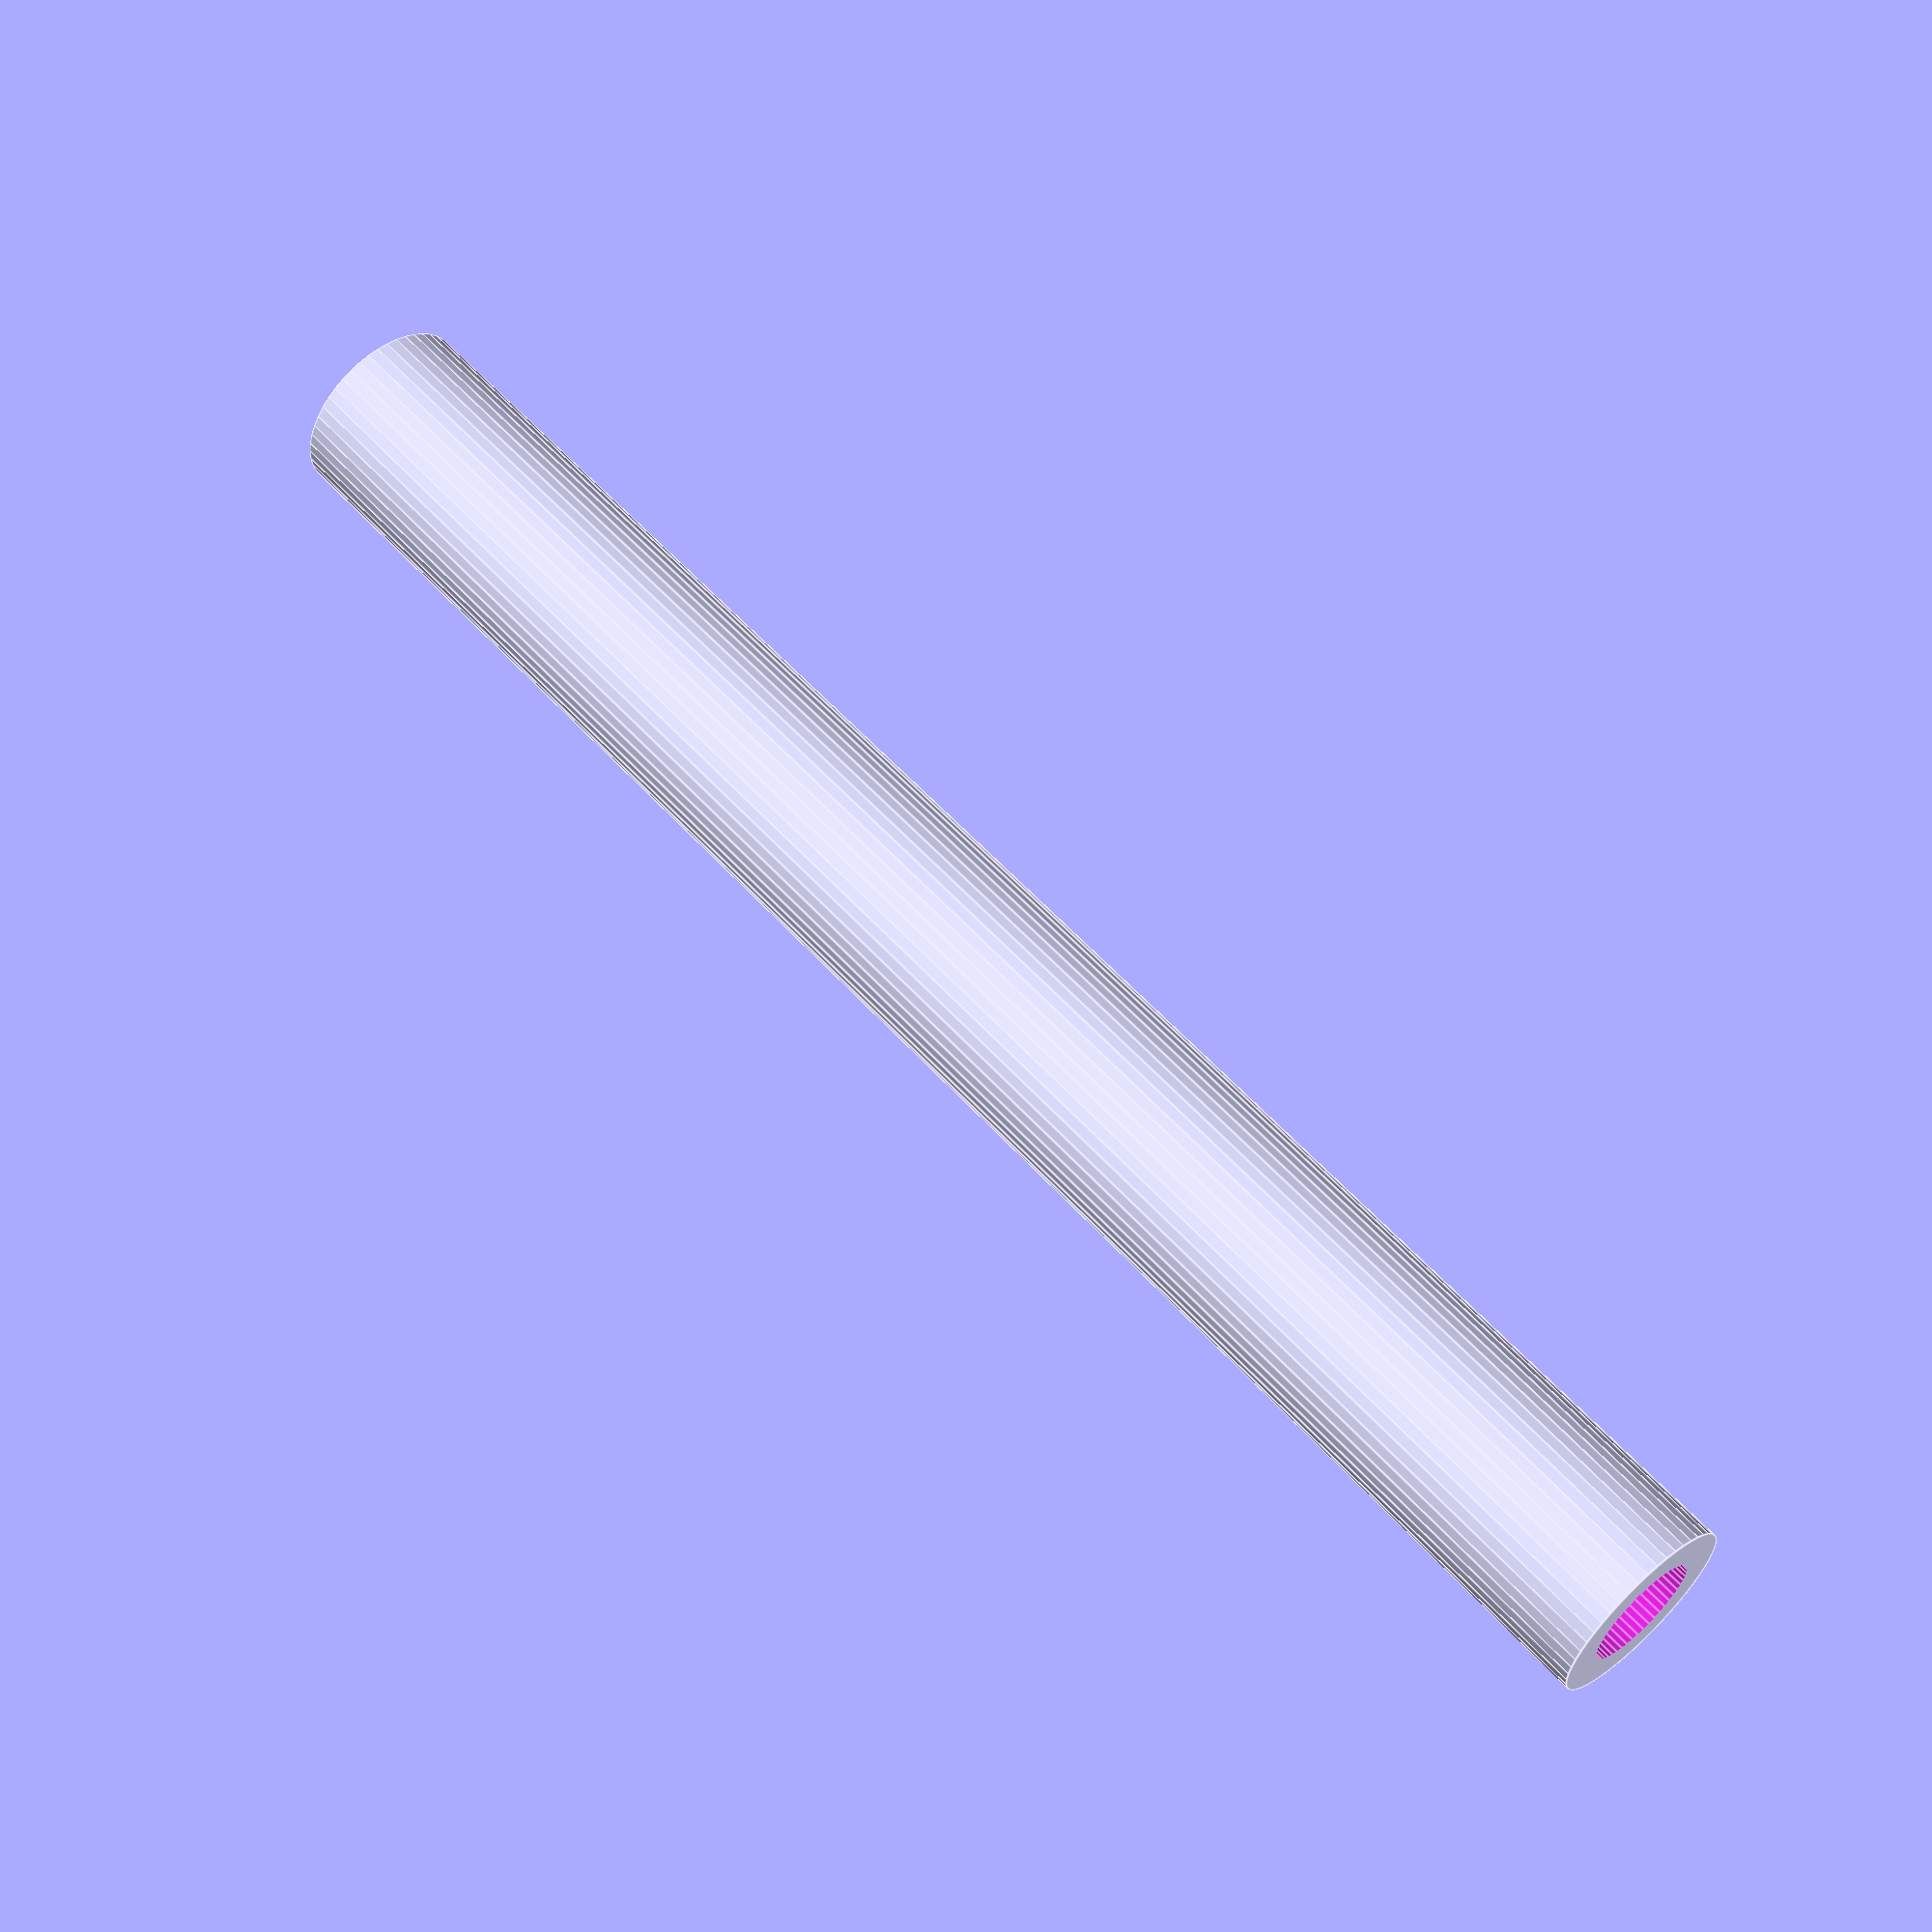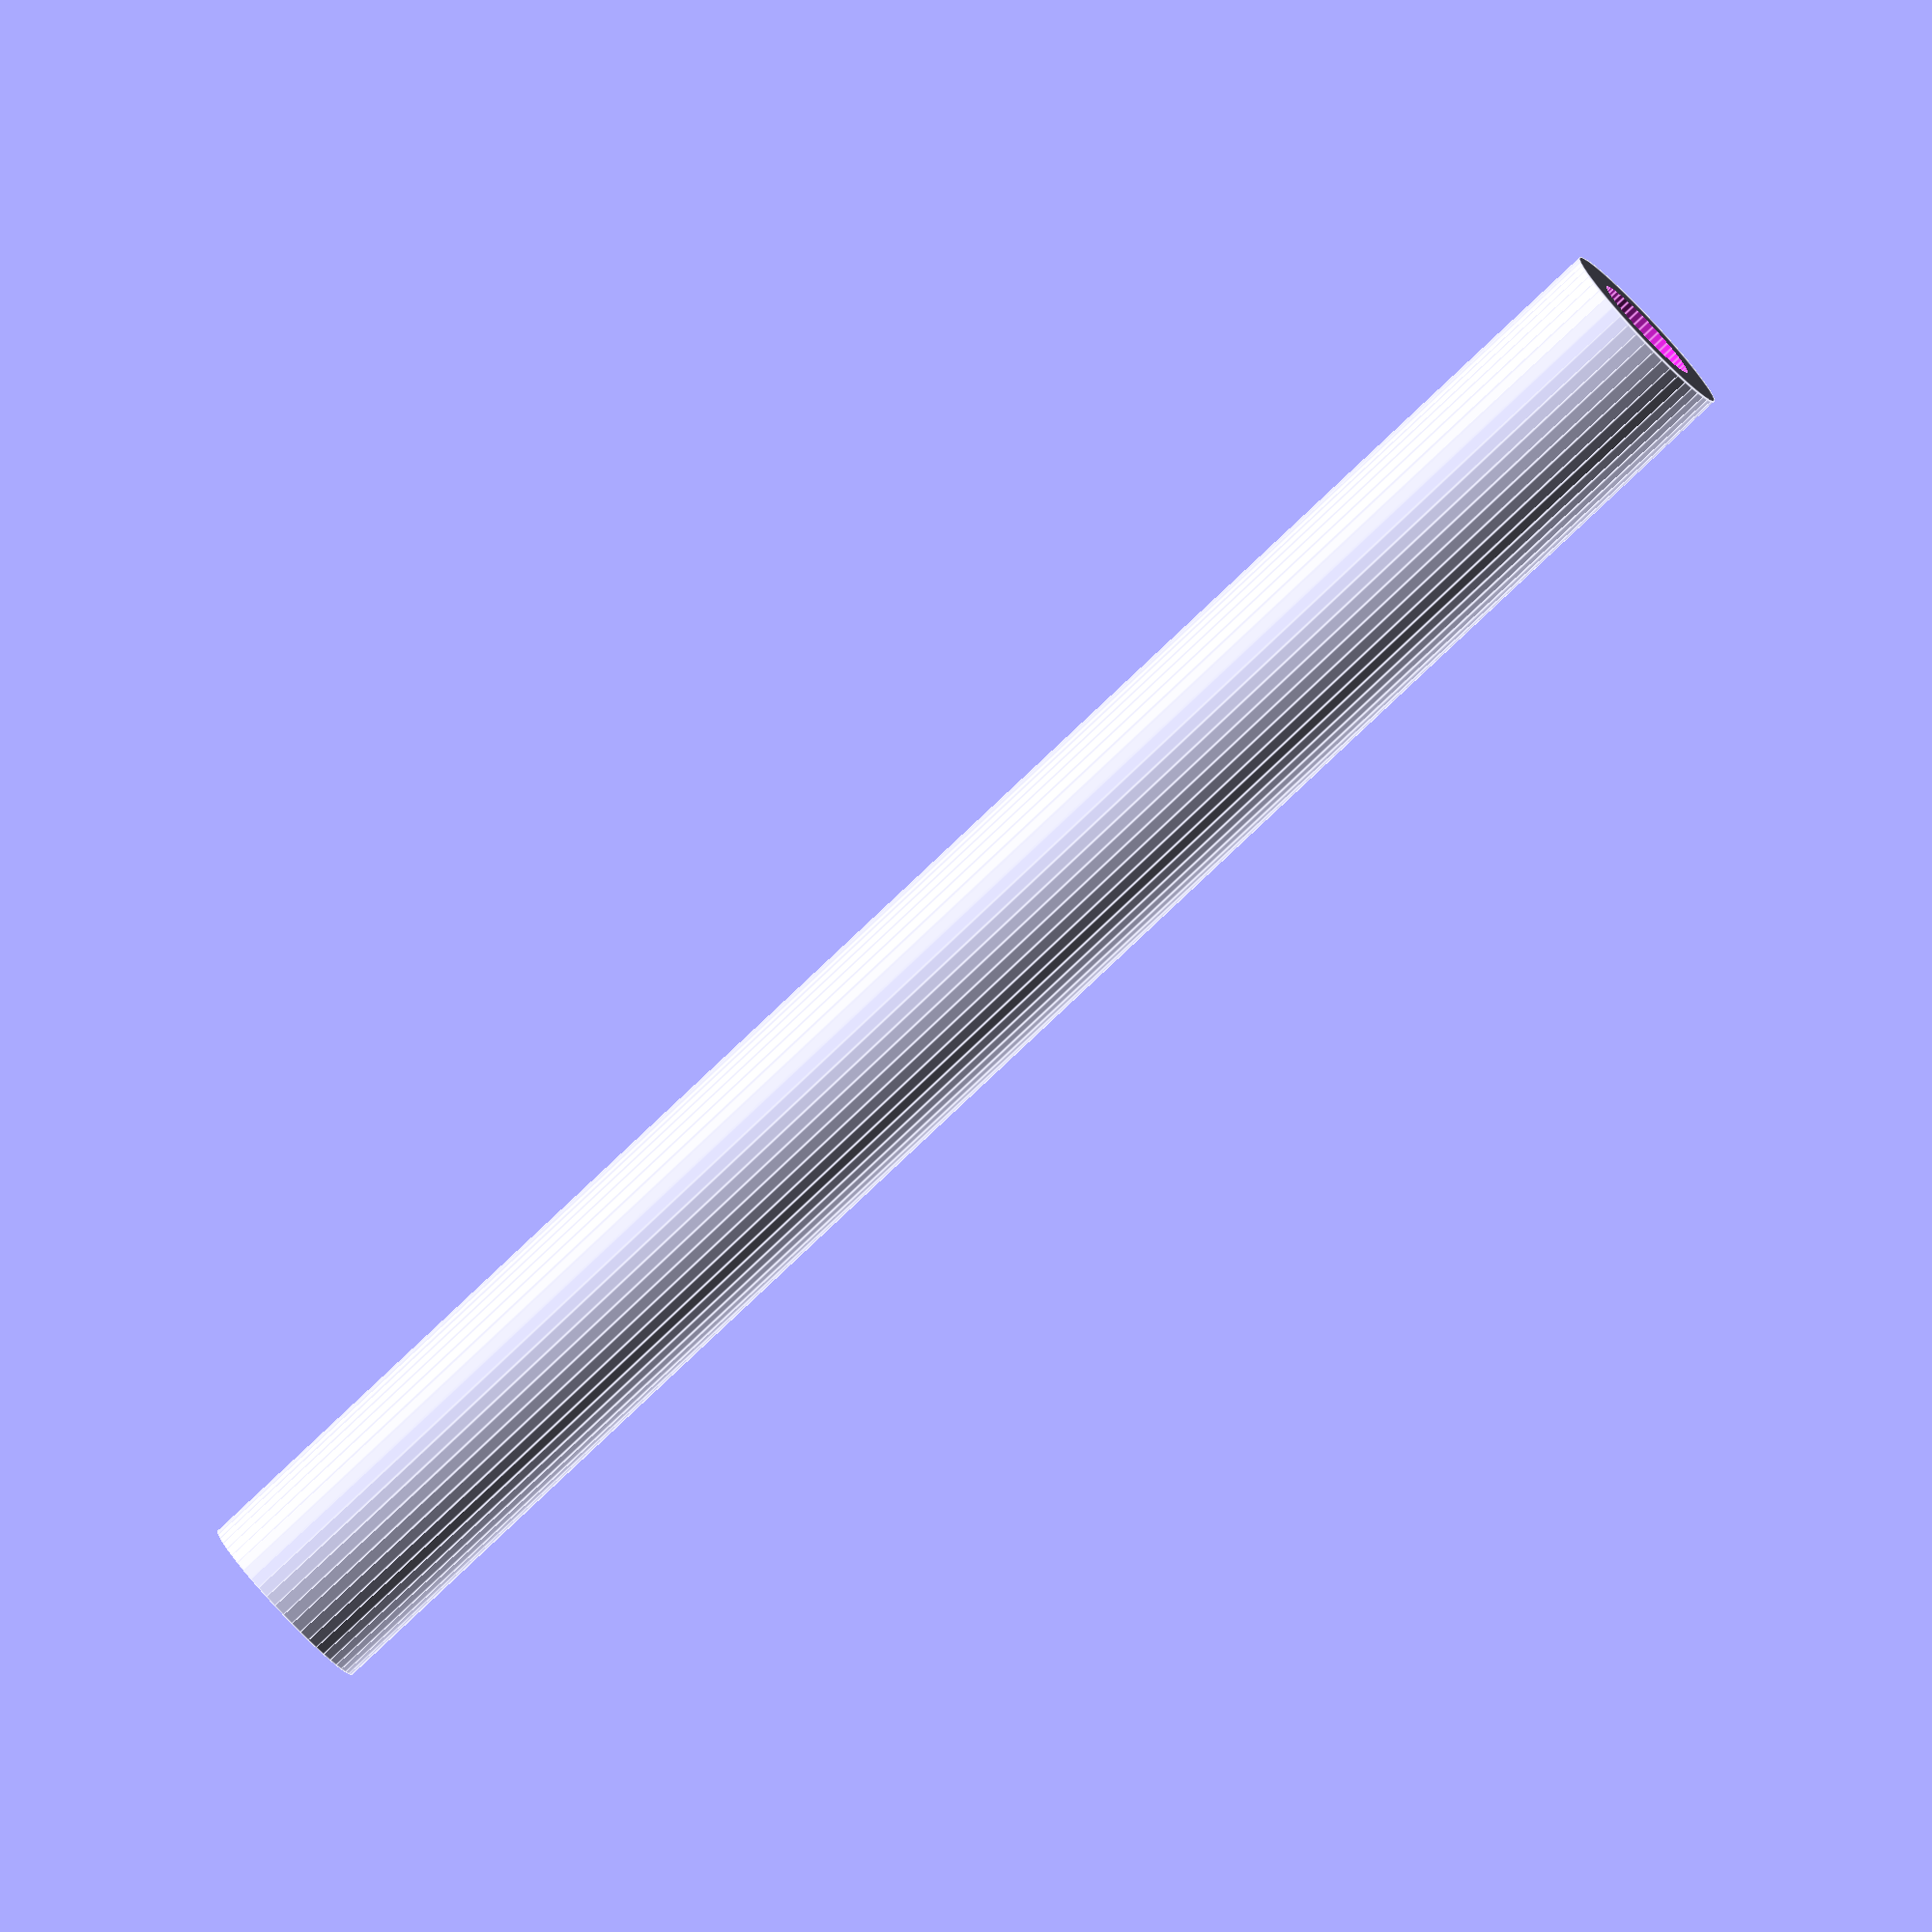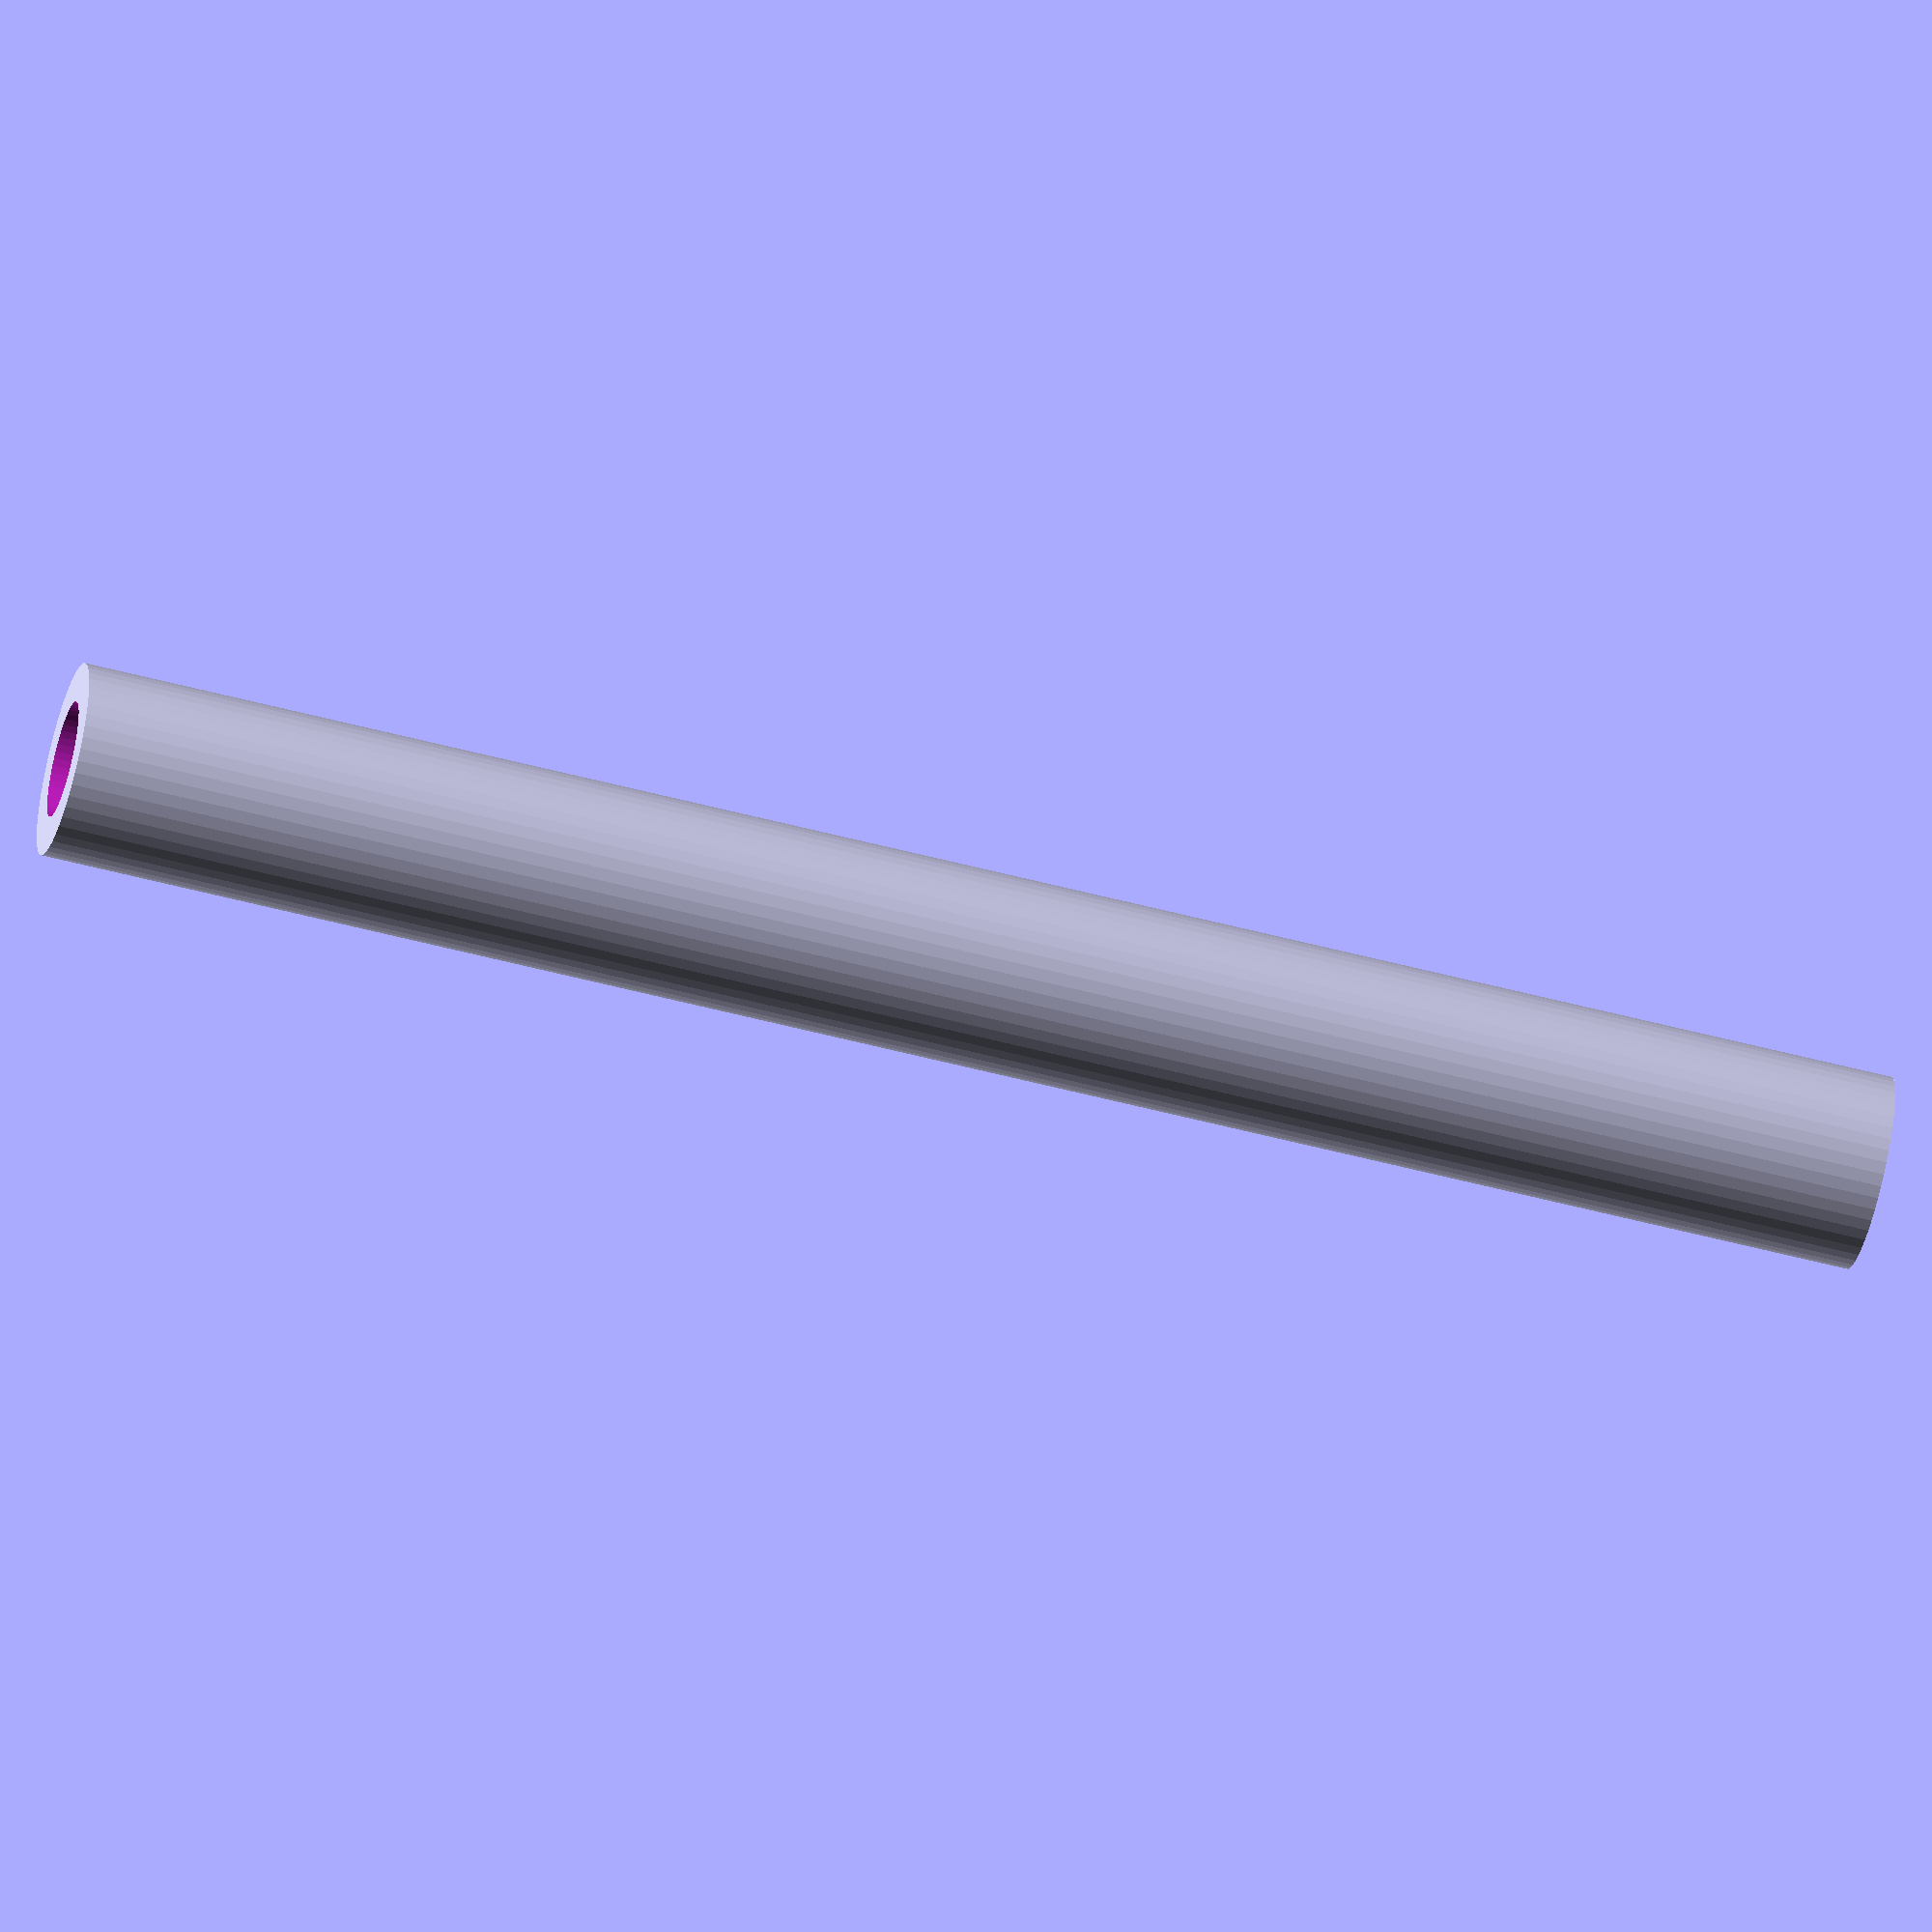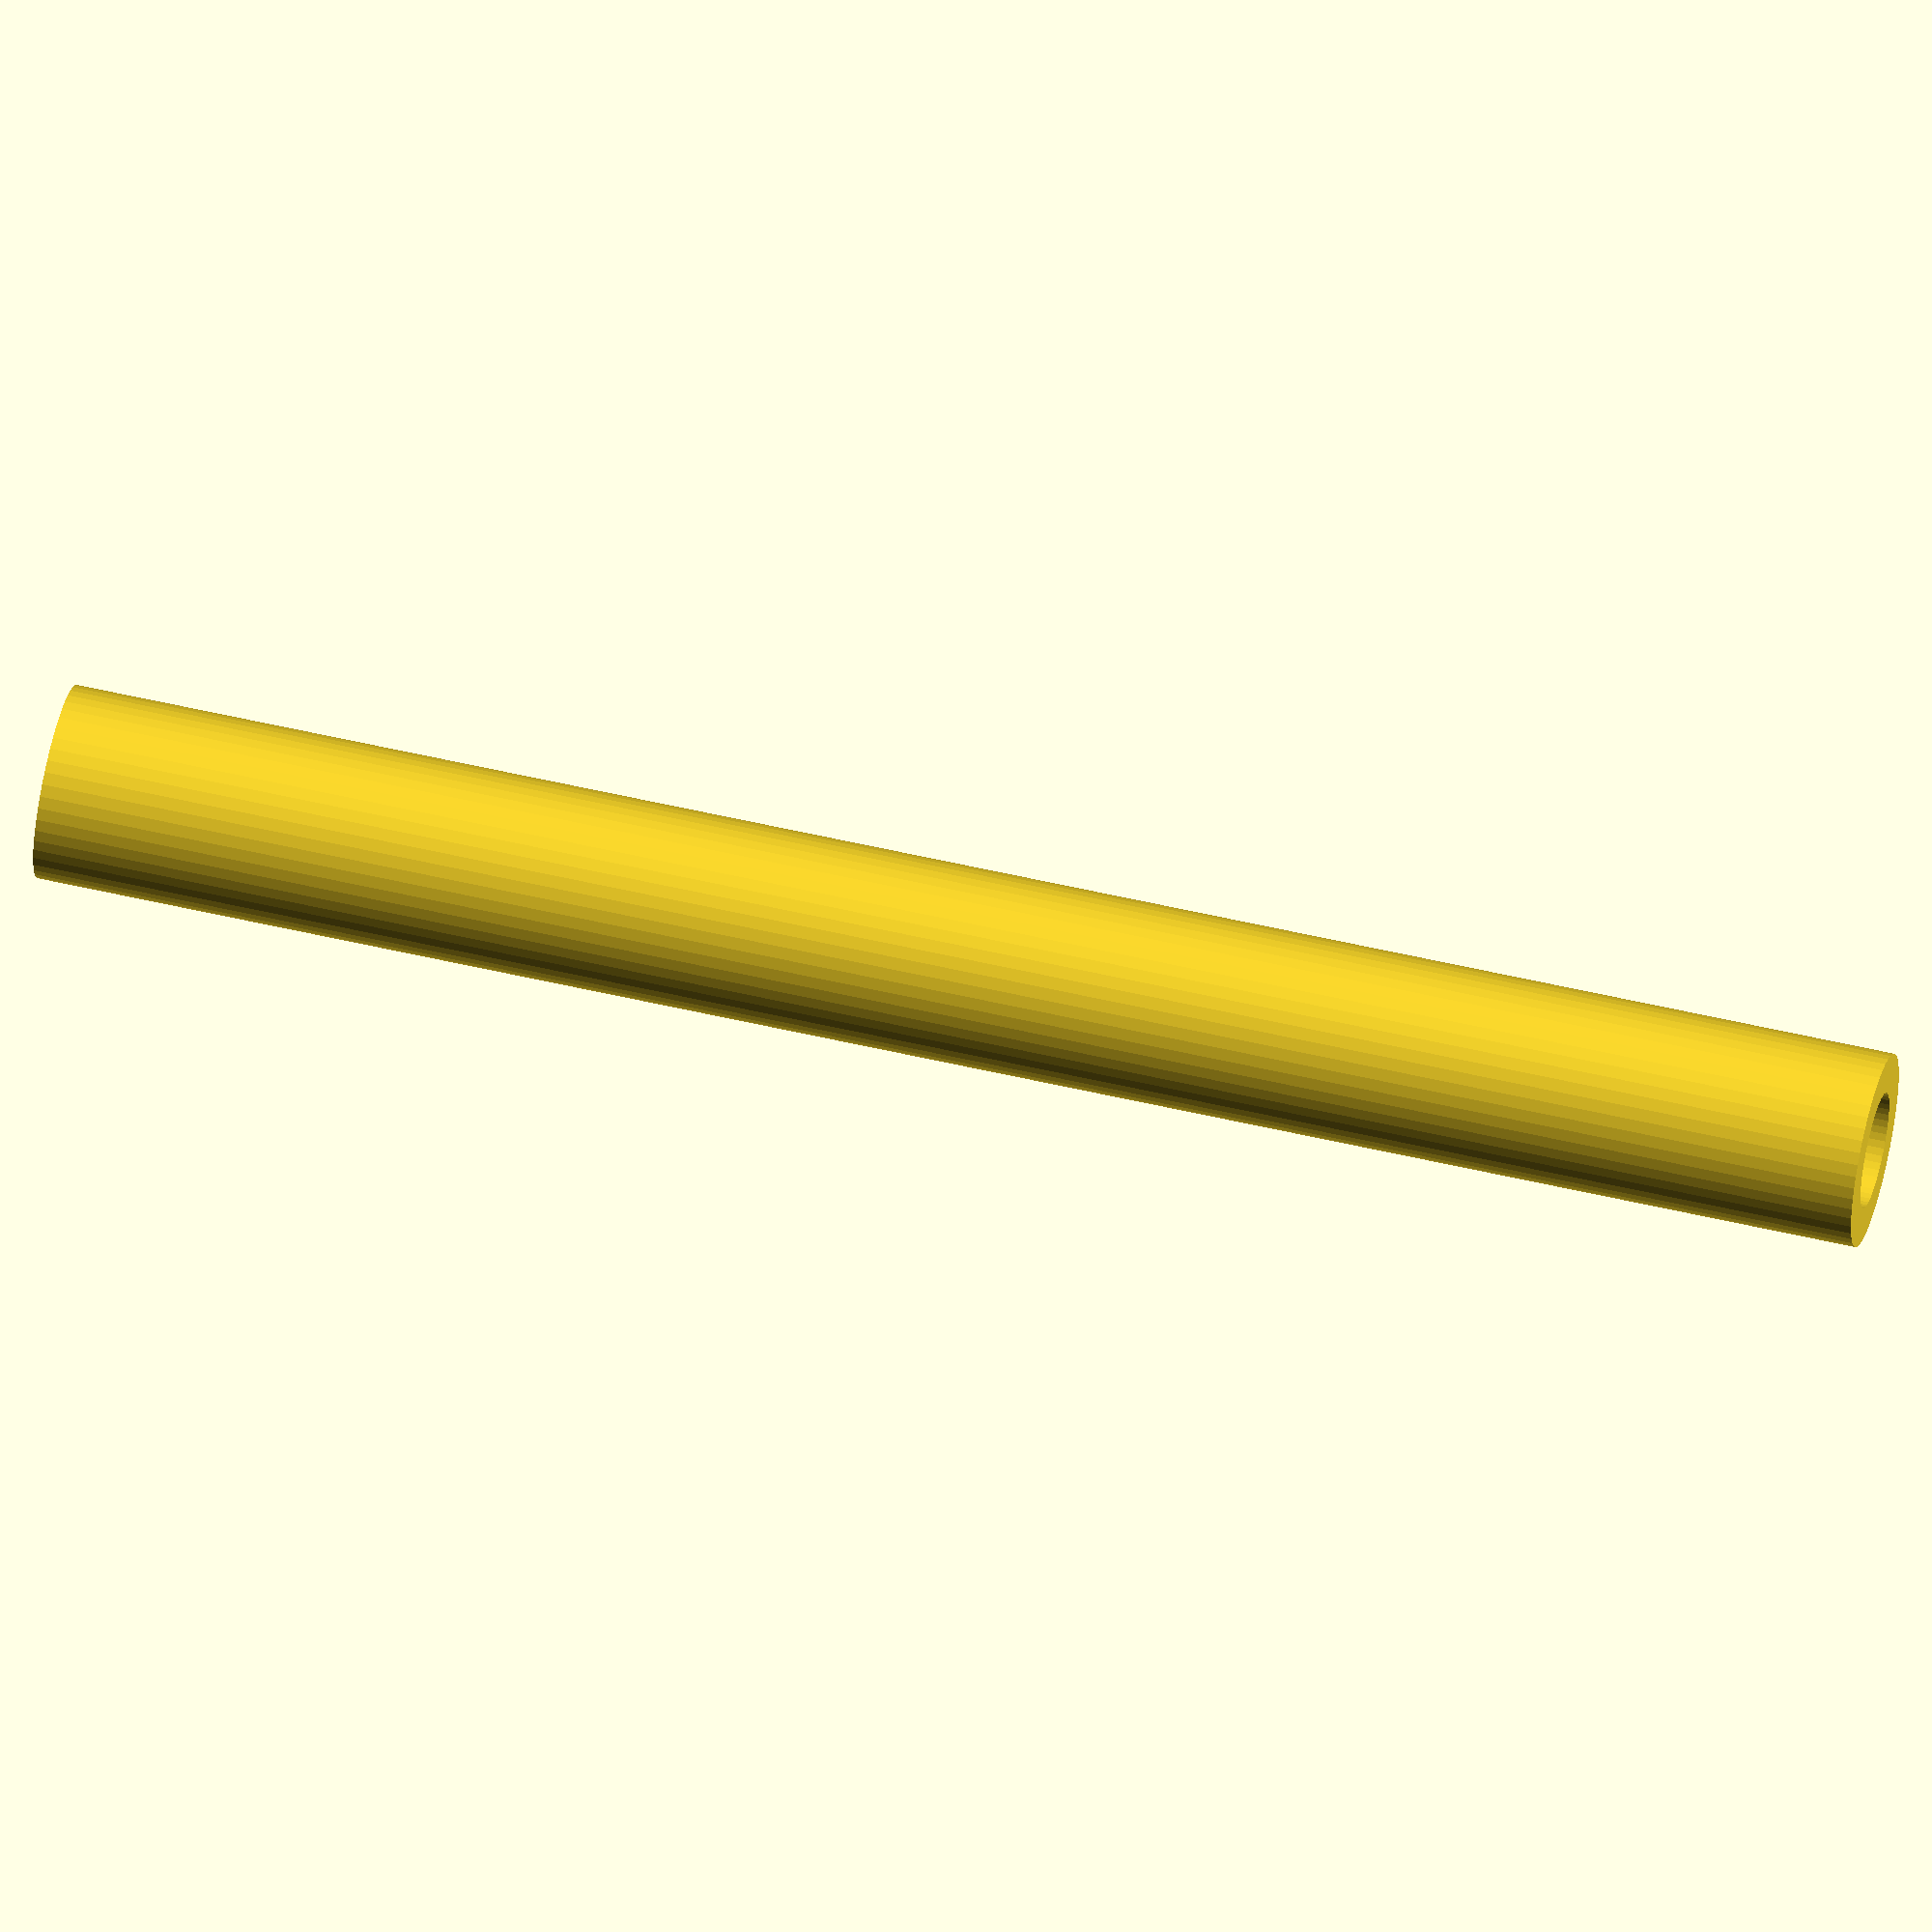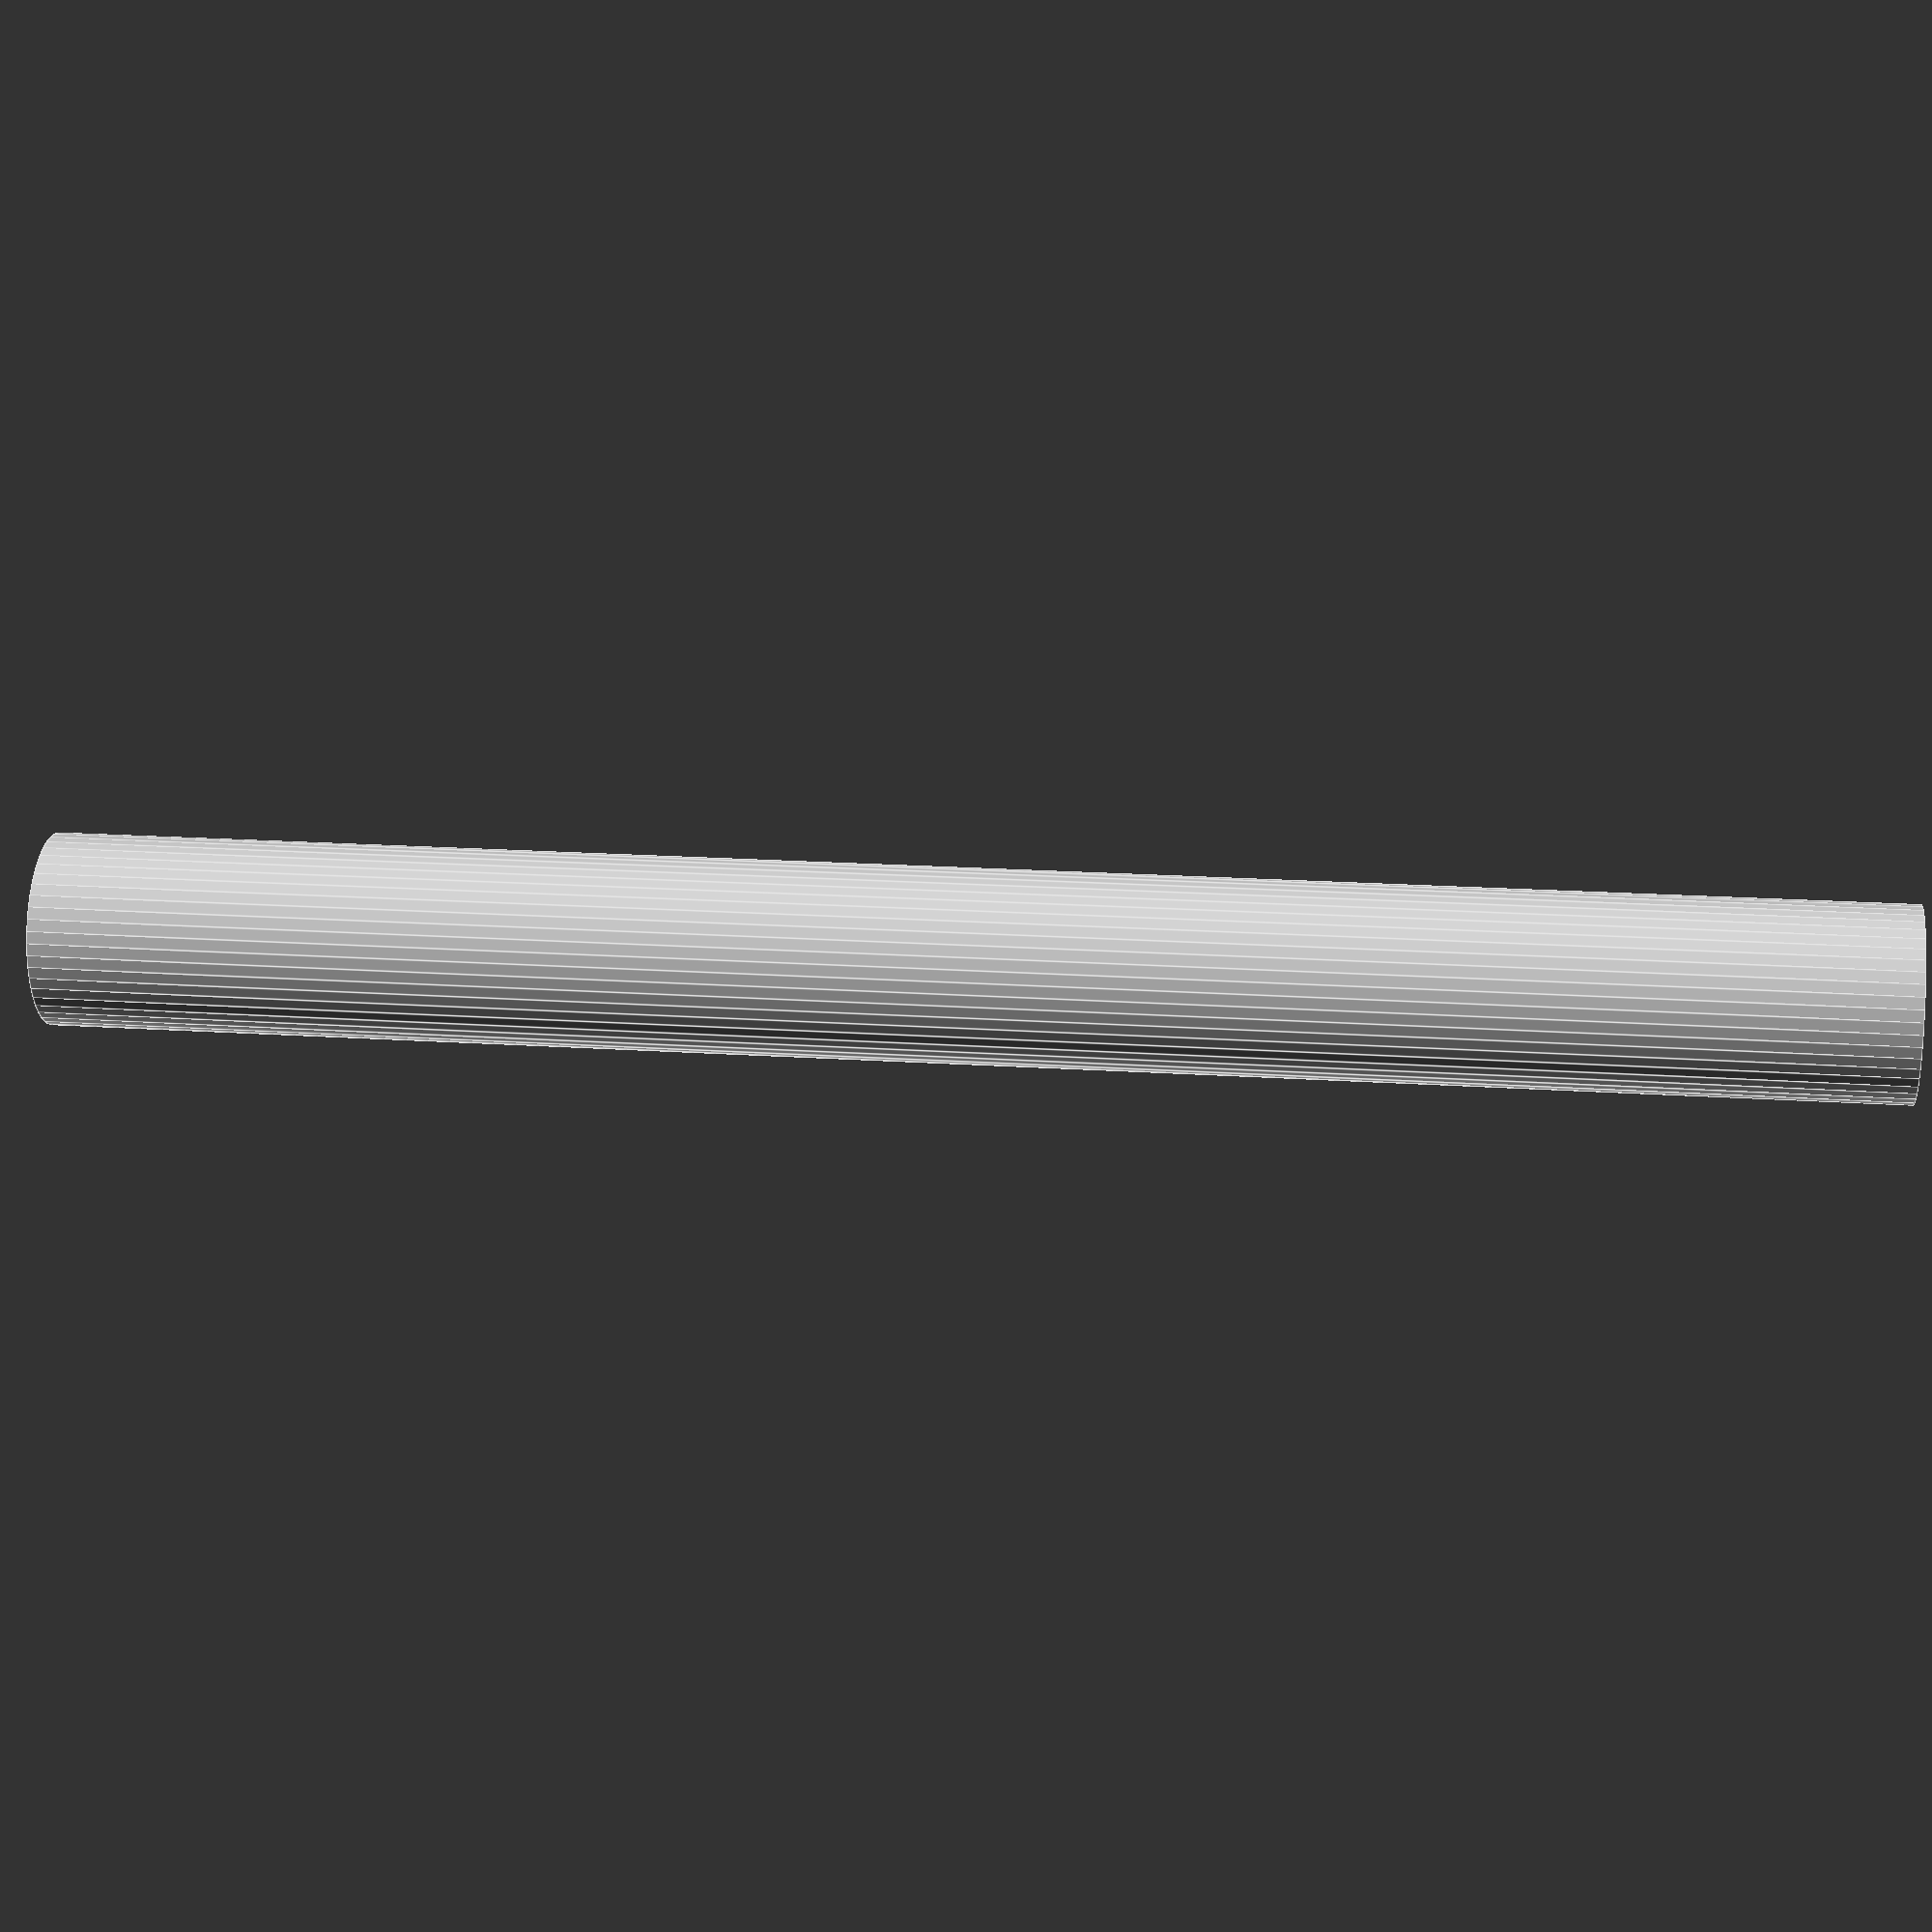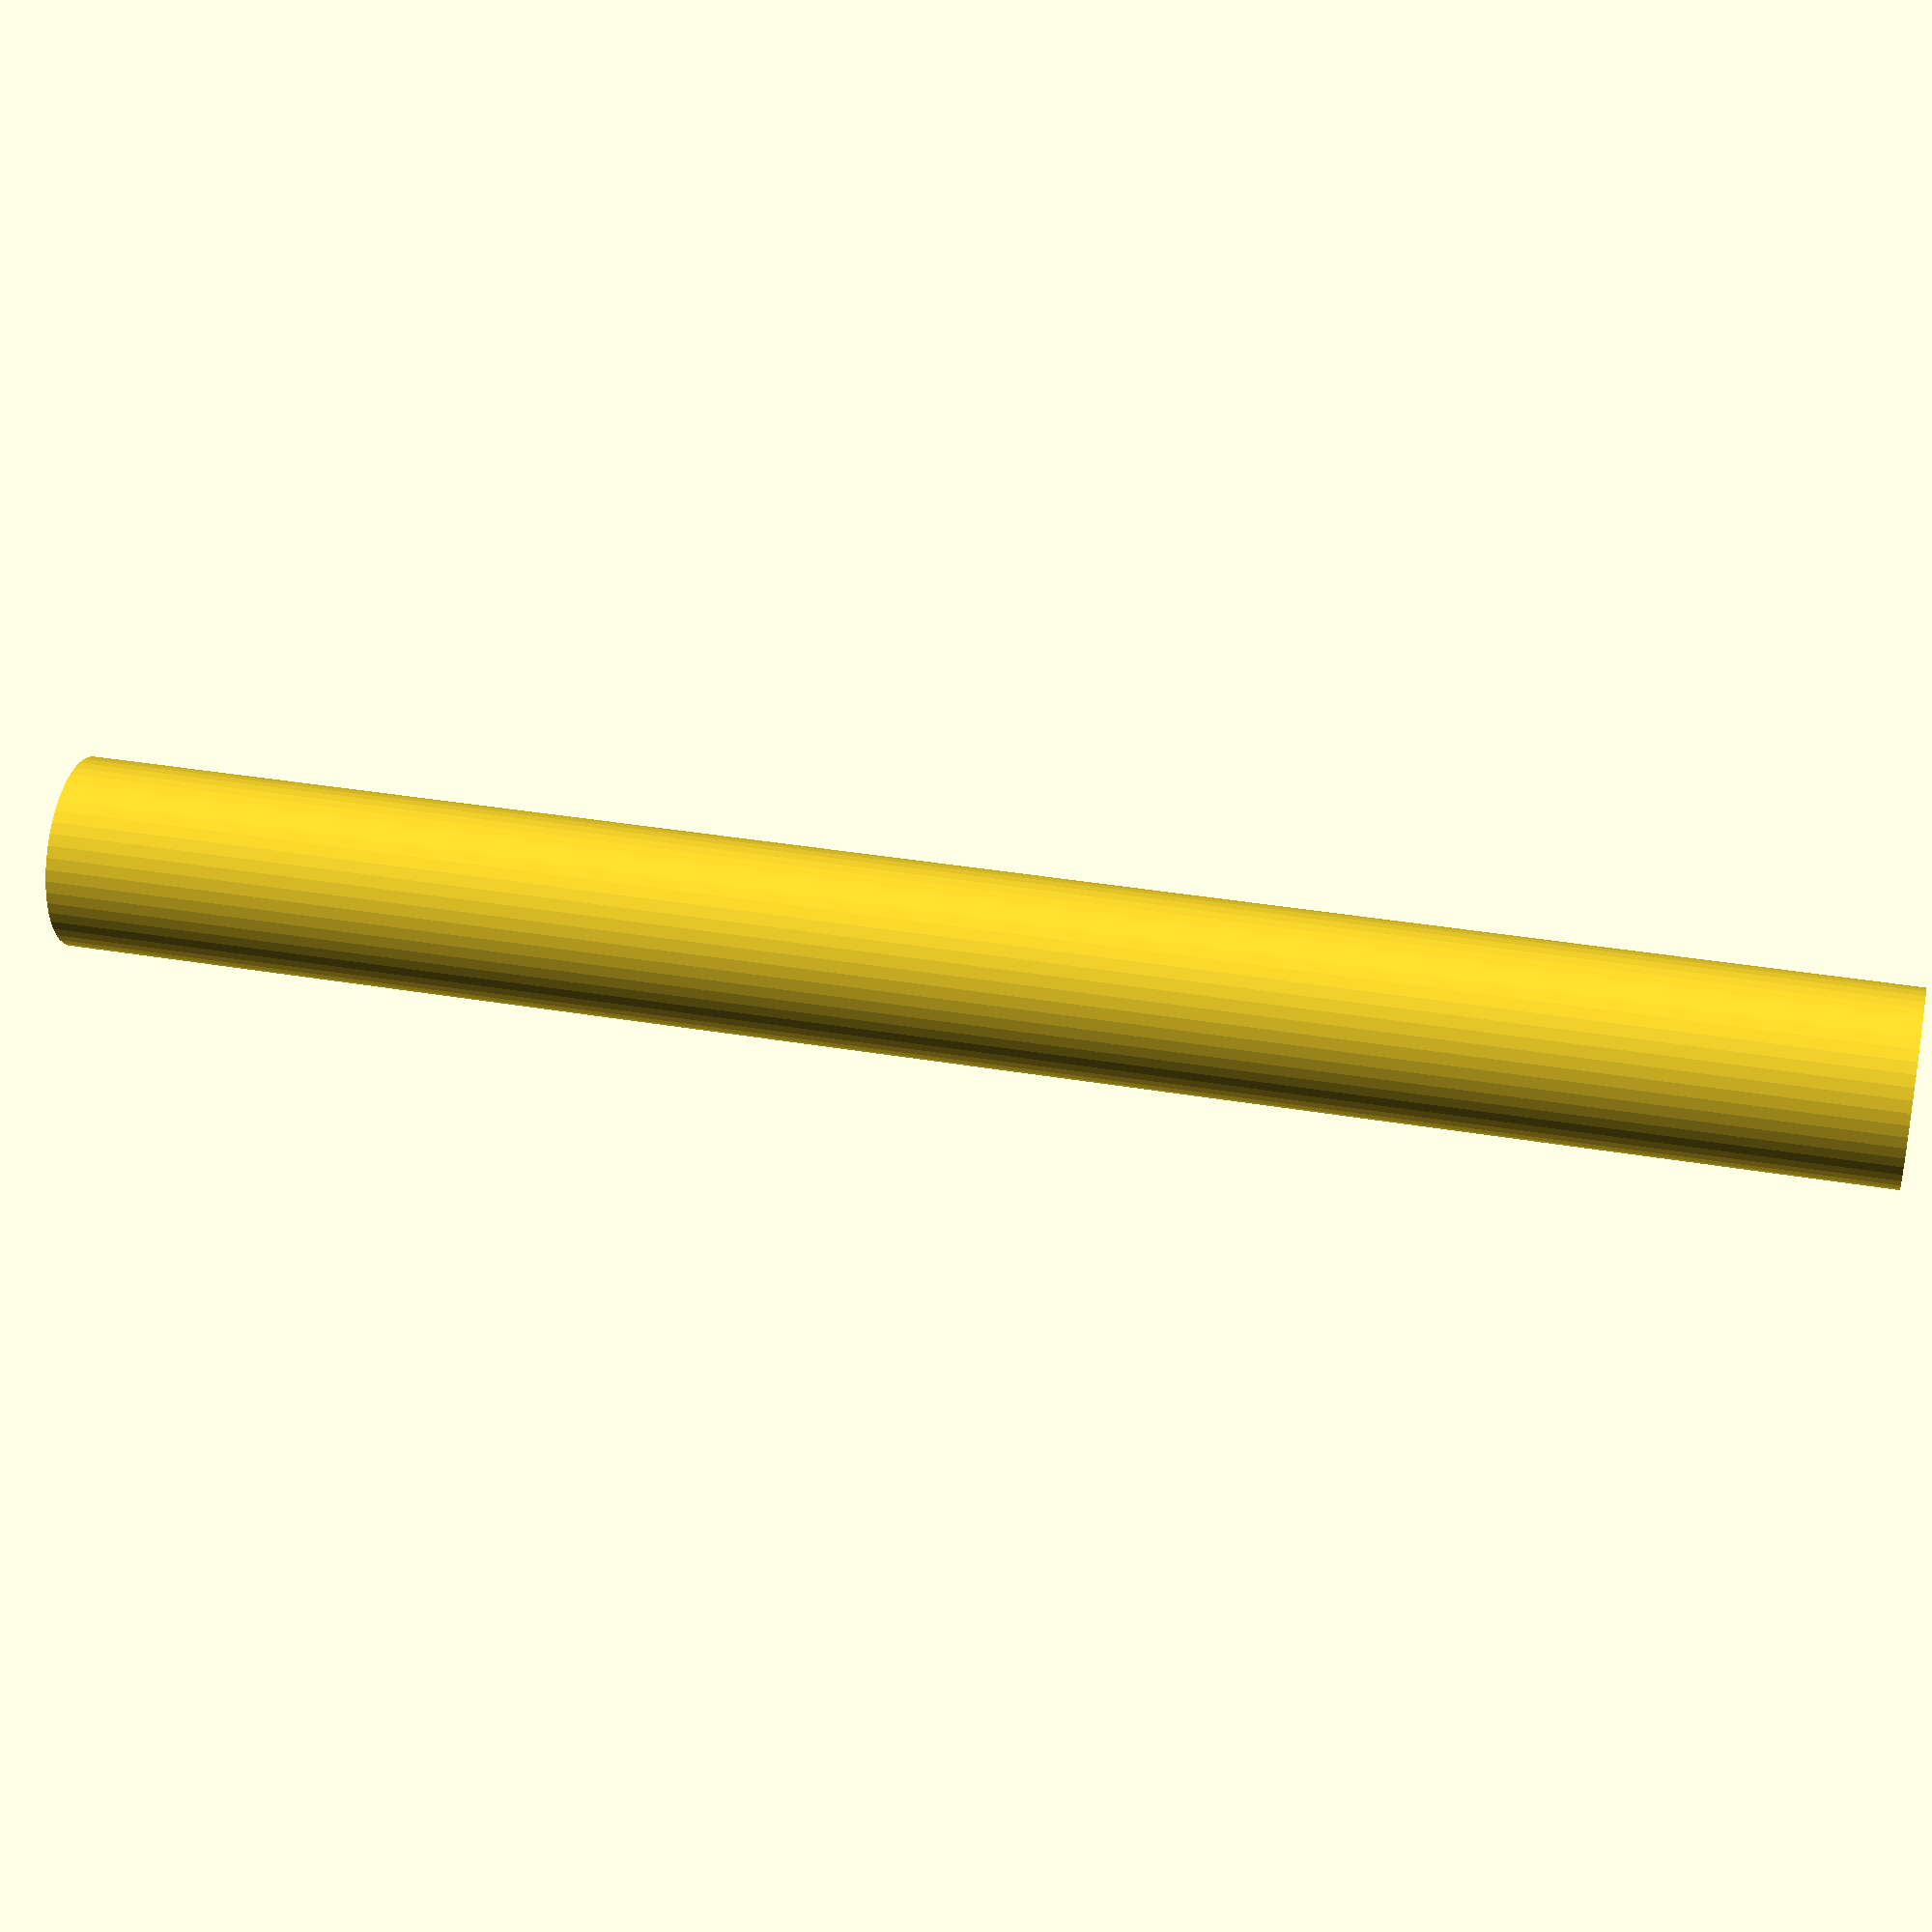
<openscad>
$fn = 50;


difference() {
	union() {
		translate(v = [0, 0, -47.5000000000]) {
			cylinder(h = 95, r = 5.0000000000);
		}
	}
	union() {
		translate(v = [0, 0, -100.0000000000]) {
			cylinder(h = 200, r = 3);
		}
	}
}
</openscad>
<views>
elev=300.9 azim=265.5 roll=318.1 proj=p view=edges
elev=261.4 azim=110.1 roll=46.6 proj=o view=edges
elev=55.7 azim=66.8 roll=254.5 proj=o view=solid
elev=306.1 azim=238.6 roll=284.1 proj=o view=wireframe
elev=160.5 azim=206.1 roll=83.0 proj=p view=edges
elev=324.8 azim=331.7 roll=282.7 proj=p view=solid
</views>
